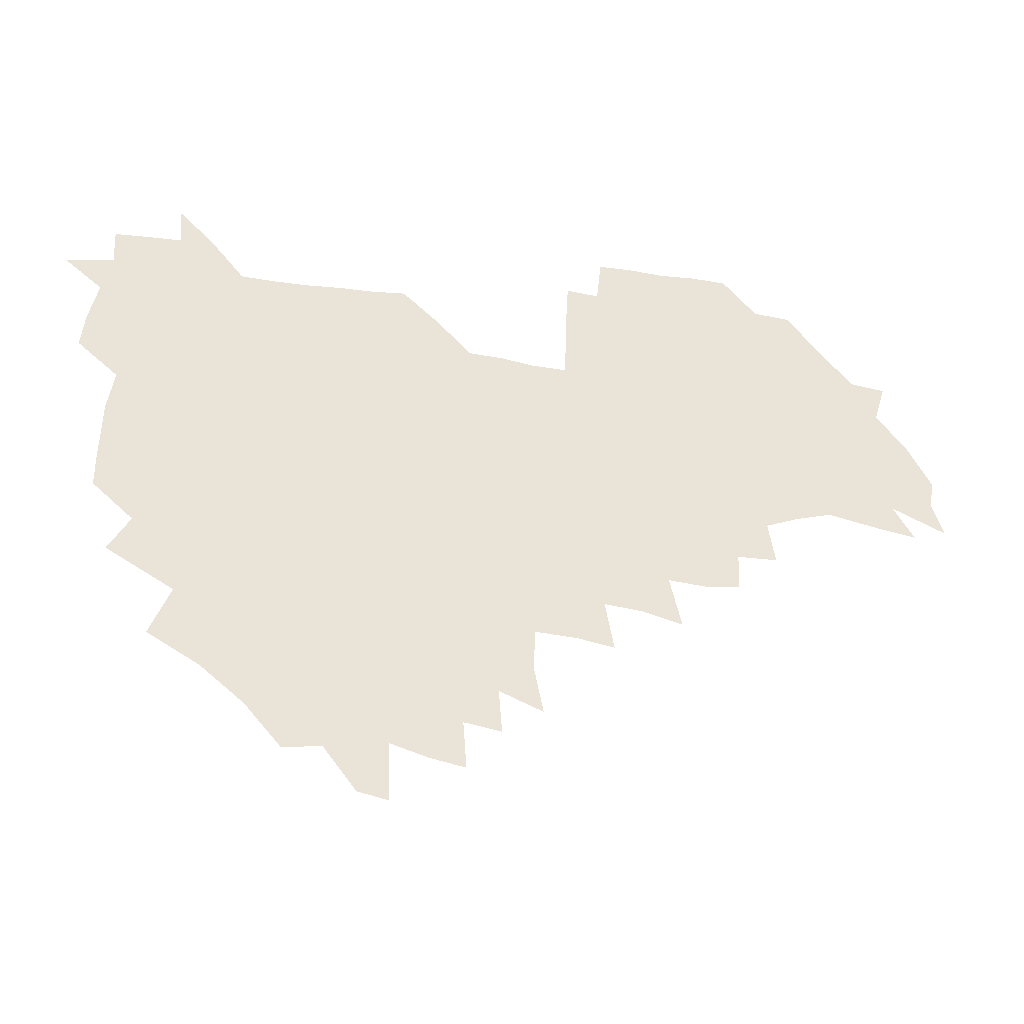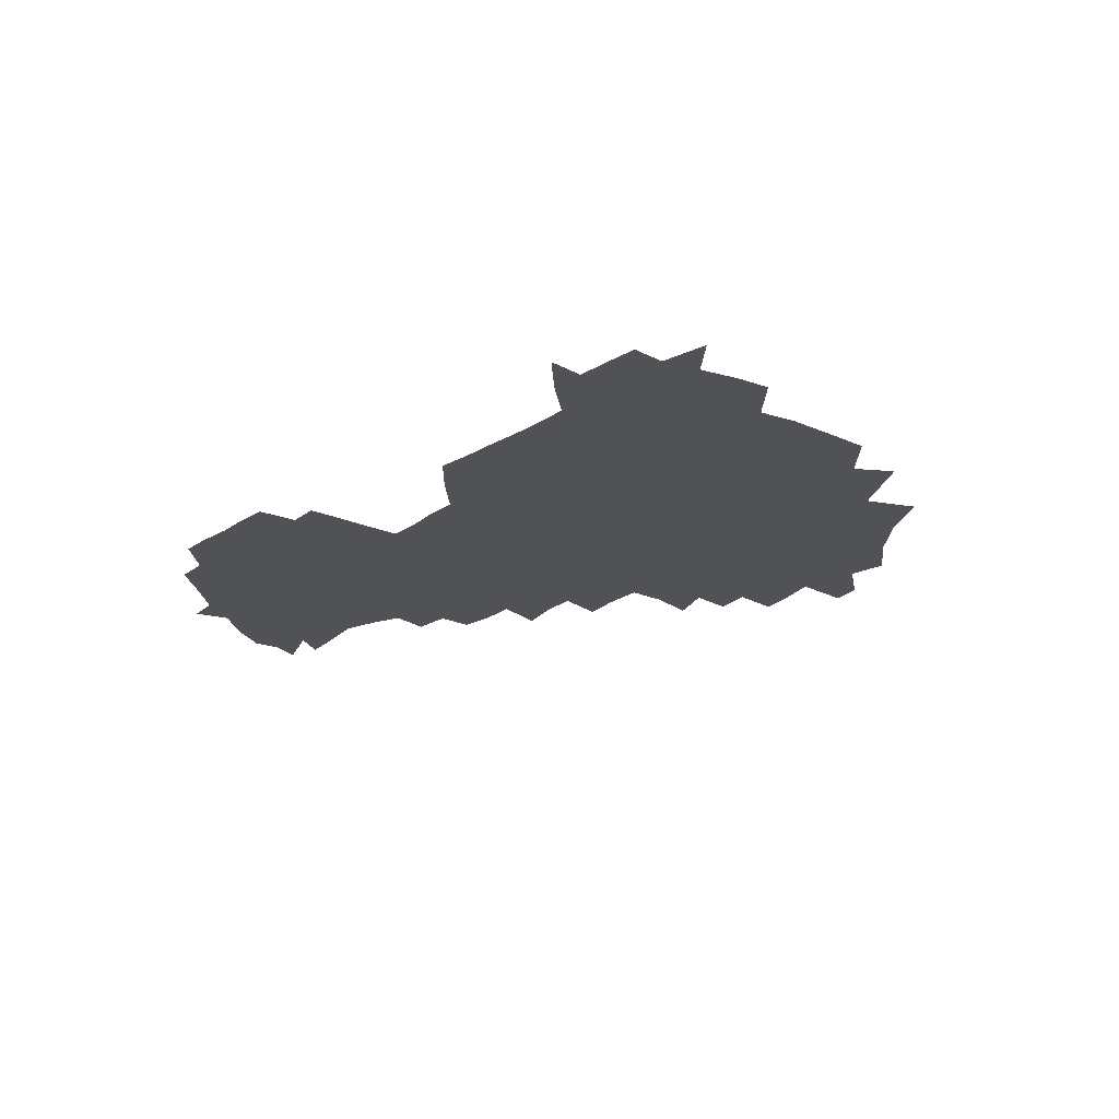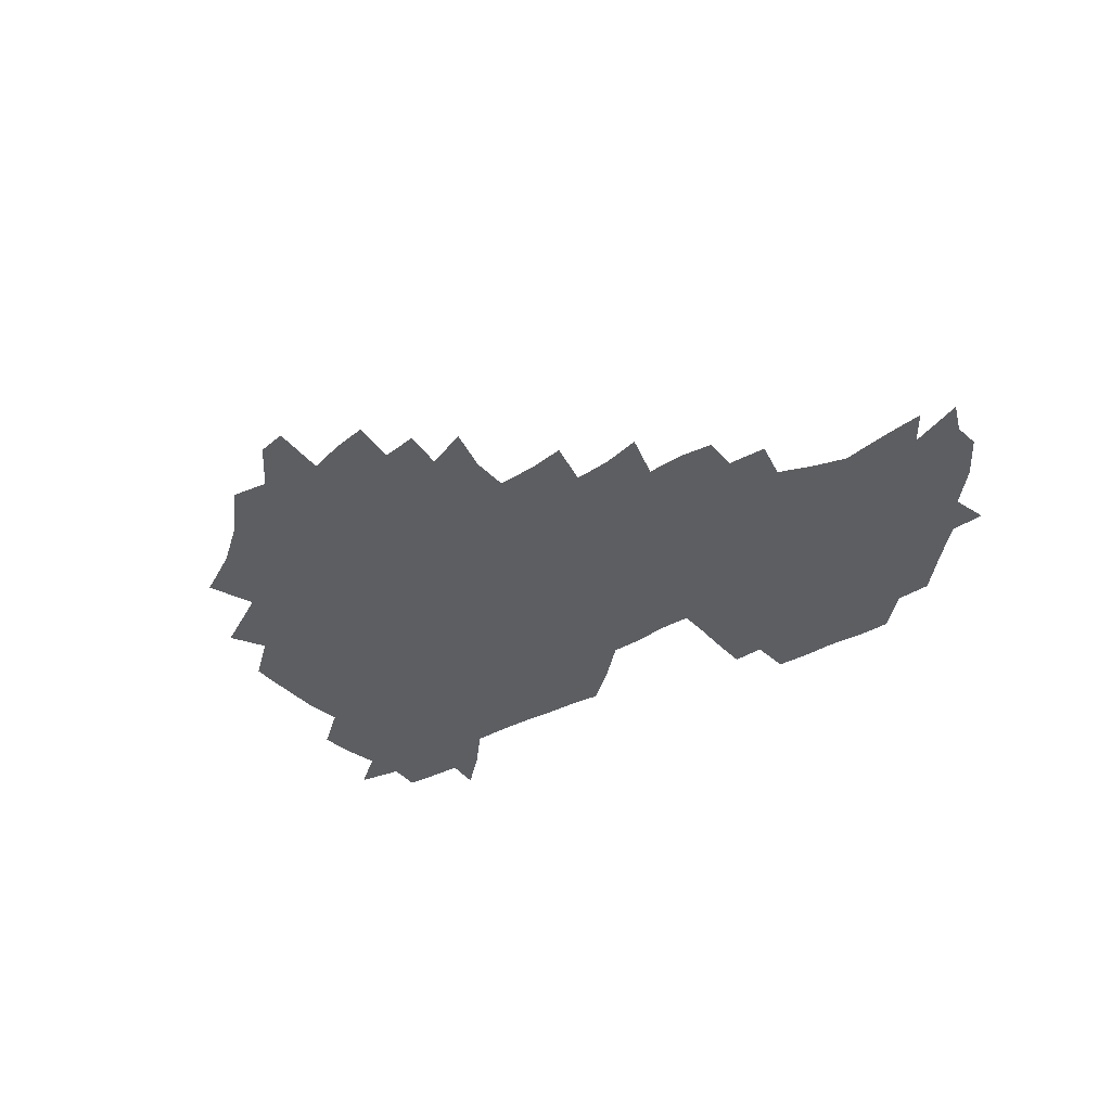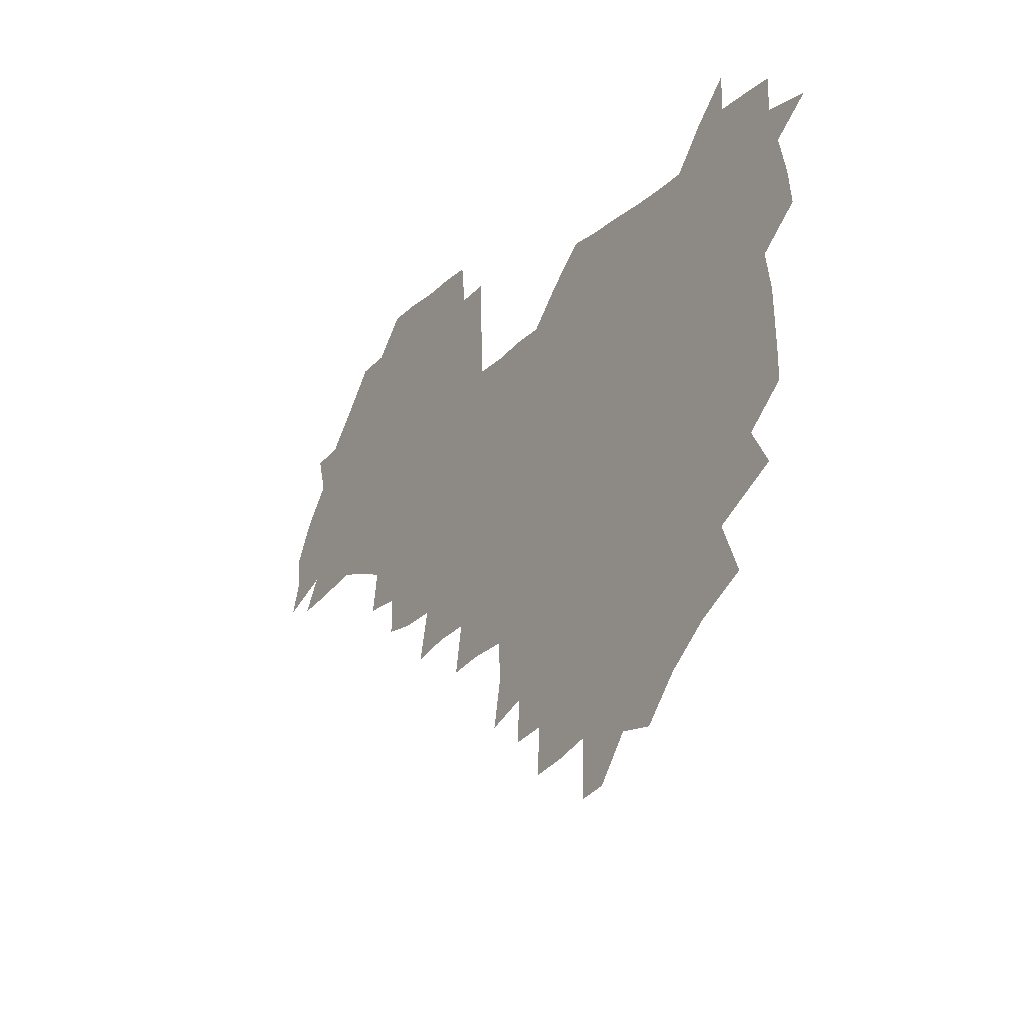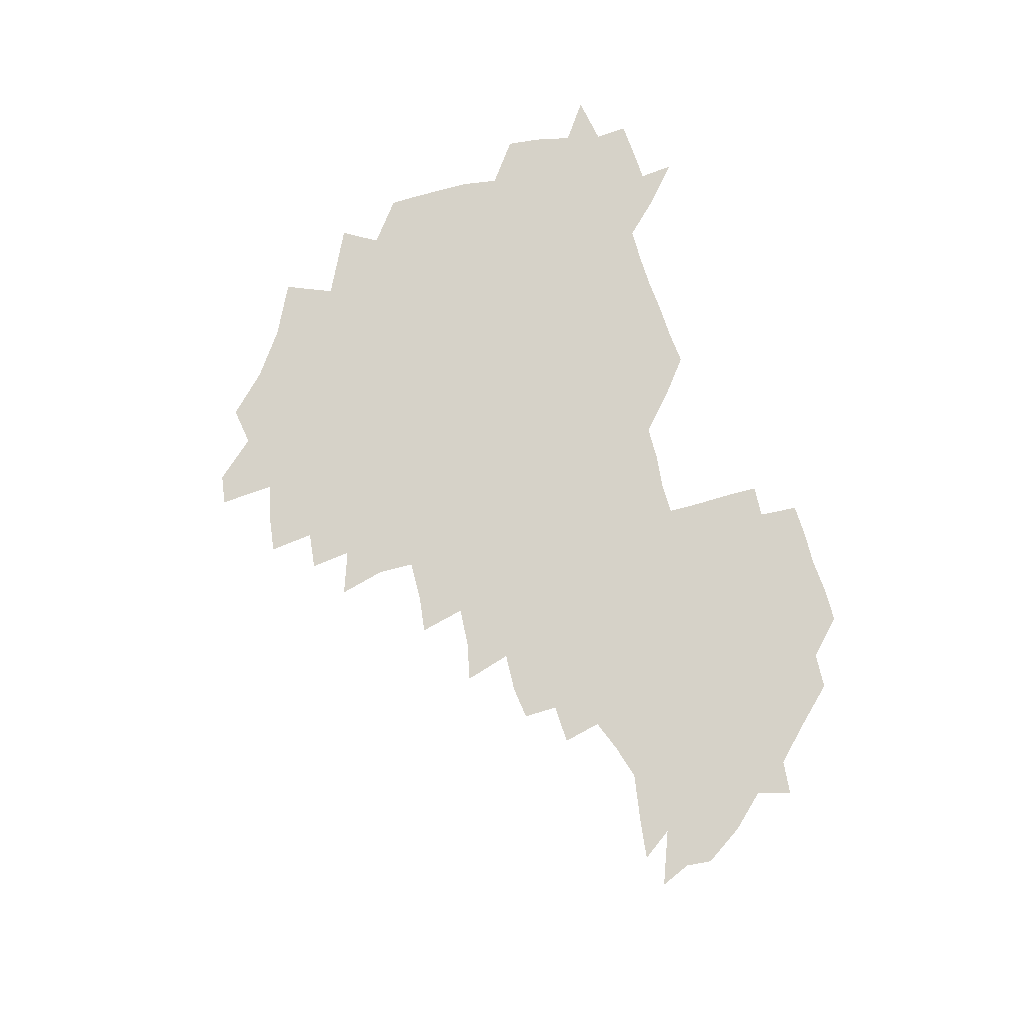
<metadata>
{"format":"obj","ext":"obj","renderer":"f3d","projection":"perspective","resolution":1024,"background":"white","views":[{"elev":-30.3,"azim":-12.3,"up":"+Y"},{"elev":-21.0,"azim":-131.1,"up":"+Z"},{"elev":-38.2,"azim":34.9,"up":"+Z"},{"elev":-22.3,"azim":-123.5,"up":"+Y"},{"elev":78.4,"azim":72.1,"up":"+Z"}]}
</metadata>
<code>
v 208.6 266 0
v 218.4 222.8 0
v 220.4 237 0
v 224.8 253.4 0
v 229.1 269.2 0
v 228.8 283.6 0
v 231.2 153.3 0
v 231.4 165.7 0
v 232 178.5 0
v 232.7 192.2 0
v 235.9 208.5 0
v 238.2 224.3 0
v 238.7 239.2 0
v 240.5 254.5 0
v 242.6 269.8 0
v 243 284.3 0
v 239.2 123.3 0
v 248.7 138.3 0
v 252.4 152.5 0
v 253.2 166.2 0
v 251.6 180.1 0
v 251.7 194.5 0
v 252 209.3 0
v 255 225 0
v 254.3 239.7 0
v 254.7 254.6 0
v 255.7 269.3 0
v 257.8 284.7 0
v 256.9 300.2 0
v 258.9 86.39 0
v 268.2 107.1 0
v 269.4 123 0
v 275.3 138.7 0
v 277.9 152.9 0
v 274.4 167.1 0
v 270.7 181.2 0
v 267.4 195.4 0
v 269.2 210.1 0
v 270.5 225.1 0
v 270.3 240 0
v 271 255 0
v 272.1 269.9 0
v 272.8 284.9 0
v 281.4 73.79 0
v 287.7 93.78 0
v 288.1 108.6 0
v 289 123.8 0
v 291.2 138.9 0
v 290.6 152.7 0
v 292.3 167 0
v 288.8 181.5 0
v 286.1 196.1 0
v 285.6 210.6 0
v 284.3 225.3 0
v 285.2 239.9 0
v 285.3 254.6 0
v 286.5 269.2 0
v 300.3 58.67 0
v 303.2 79.05 0
v 302.5 93.44 0
v 303.6 109 0
v 304.4 124 0
v 305.8 139.1 0
v 304.9 152.8 0
v 306.5 167.1 0
v 306.5 181.1 0
v 303.5 195.9 0
v 303.2 210.4 0
v 302.2 225.2 0
v 300.9 239.9 0
v 301.2 254.4 0
v 301.1 268.7 0
v 316.2 40.86 0
v 317.9 63.3 0
v 317.9 79.46 0
v 317.9 94.36 0
v 318.1 109.2 0
v 318.7 124.1 0
v 320.4 139.8 0
v 321 153.9 0
v 320.1 167.3 0
v 320 181.4 0
v 320.1 195.7 0
v 319 210.2 0
v 319.5 224.6 0
v 317.7 239.5 0
v 316.7 254.3 0
v 316 268.8 0
v 333 42.88 0
v 332.7 65.43 0
v 332.7 80.75 0
v 332.4 94.92 0
v 333.5 111 0
v 333.3 124.9 0
v 333.4 138.8 0
v 333.6 153.2 0
v 334.6 168 0
v 334.3 181.6 0
v 334 195.7 0
v 333.2 210.3 0
v 333 224.8 0
v 332.8 239.4 0
v 332.4 253.9 0
v 330.6 269.7 0
v 347.5 24.57 0
v 346.9 47.47 0
v 346.6 65.19 0
v 346.8 81.32 0
v 346.6 95.07 0
v 347 110.9 0
v 346.9 124 0
v 347.2 139 0
v 347.5 153.9 0
v 347.7 168.2 0
v 347.7 181.7 0
v 347.5 196 0
v 347.3 210.4 0
v 346.8 225 0
v 347.3 239.4 0
v 346.7 254 0
v 345.6 269.9 0
v 360.5 21.95 0
v 359.9 46.77 0
v 360.8 62.12 0
v 360.6 80.08 0
v 360.7 95.29 0
v 360.7 110.1 0
v 361 124.4 0
v 361.1 138.8 0
v 361.3 153.2 0
v 361.6 167.5 0
v 361.5 181.9 0
v 361.5 196.2 0
v 361.5 210.6 0
v 361.5 225 0
v 361.3 239.8 0
v 360.8 254.7 0
v 360.5 271.1 0
v 361 286 0
v 376.5 41.89 0
v 375.5 61.3 0
v 374.6 80.52 0
v 374.9 94.3 0
v 375.1 108.8 0
v 375 123.9 0
v 375.6 137.8 0
v 375.7 152.5 0
v 375.5 167.9 0
v 375.6 181.9 0
v 375.7 196.2 0
v 375.8 210.7 0
v 375.8 225.2 0
v 376.4 241.4 0
v 376.5 257.4 0
v 392.1 38.95 0
v 390.5 59.07 0
v 389.4 77.96 0
v 389.3 93.22 0
v 389.4 108.3 0
v 389.6 122.8 0
v 390.5 136.8 0
v 390.6 151.5 0
v 389.4 168 0
v 389.6 182.1 0
v 390 196.3 0
v 390.2 210.7 0
v 390.5 225.4 0
v 391.5 242.6 0
v 406.9 56.39 0
v 405.4 74.77 0
v 403.8 92.06 0
v 405.1 106.3 0
v 405.2 121.3 0
v 405.9 135.9 0
v 405.5 151.2 0
v 405.2 166.5 0
v 404.7 181.6 0
v 404.5 196.3 0
v 404.6 210.7 0
v 404.9 224.9 0
v 406.2 242.1 0
v 424.5 67.09 0
v 420.3 87.55 0
v 421.2 104.1 0
v 422.6 118.6 0
v 420.8 135.9 0
v 420.8 150.6 0
v 419.9 166.5 0
v 419.5 181.4 0
v 418.9 196.4 0
v 419 210.7 0
v 419.5 225.1 0
v 420.8 240 0
v 439.5 103.1 0
v 437.1 120.6 0
v 436.8 135 0
v 435.8 150.6 0
v 434.5 166.7 0
v 434.4 181 0
v 433 196.6 0
v 434.1 210.7 0
v 433.9 224.8 0
v 435.6 239.8 0
v 436.4 254 0
v 436.8 270.6 0
v 437.7 284.7 0
v 455.8 100.3 0
v 451.8 120.9 0
v 451.3 135.9 0
v 450.3 151.4 0
v 449.3 166.8 0
v 448.9 181.4 0
v 448 196.3 0
v 448.8 210.4 0
v 448 224.7 0
v 449.2 239.1 0
v 449.9 253.5 0
v 451 269.1 0
v 451.8 283.7 0
v 453.8 301.1 0
v 469 119.2 0
v 466.1 136.6 0
v 465 151.9 0
v 463.3 167.8 0
v 463.1 182 0
v 463.6 196.3 0
v 462.5 210.8 0
v 461 224.5 0
v 464.3 239.8 0
v 465.3 254.7 0
v 465 268.7 0
v 466 283.6 0
v 468.4 301.4 0
v 486.4 114.7 0
v 481.1 135.9 0
v 479.9 152.1 0
v 479.7 166.9 0
v 478.3 182 0
v 478.6 196.4 0
v 478.6 210.9 0
v 478.4 225.4 0
v 479.7 240.3 0
v 479.4 254.6 0
v 480.5 269.5 0
v 481.5 284.6 0
v 483.2 300.5 0
v 498.3 134.6 0
v 495.9 151.9 0
v 494.2 167.6 0
v 493.4 182.2 0
v 493.4 196.5 0
v 494 211 0
v 493.8 225.5 0
v 494.4 240.1 0
v 494.8 254.8 0
v 496.9 270.3 0
v 496.6 284.7 0
v 499.1 301.4 0
v 513.3 136 0
v 513.6 151.5 0
v 510.5 167.9 0
v 509.5 182.5 0
v 506.7 197.4 0
v 507.3 210.9 0
v 509.5 225.7 0
v 509 240.1 0
v 509.7 254.6 0
v 512.3 270.3 0
v 510.8 284.3 0
v 514.3 300.8 0
v 531.2 151.8 0
v 528 169.1 0
v 525.4 183.4 0
v 525 197.4 0
v 523.1 211.5 0
v 523.9 225.6 0
v 522.6 239.9 0
v 523.9 254.1 0
v 526 269.6 0
v 529.2 285.5 0
v 542.7 174.4 0
v 540.1 185.5 0
v 538.9 198.3 0
v 537.7 211.9 0
v 537.2 225.5 0
v 540.9 240 0
v 540 254.3 0
v 542 269 0
v 545.1 284.3 0
v 558.2 178.5 0
v 555.3 188.3 0
v 553.1 199.4 0
v 552.5 211.9 0
v 553.8 225.2 0
v 556.4 239.1 0
v 557 253.5 0
v 559.5 268.1 0
v 582.3 173.9 0
v 569.1 189 0
v 567.9 199.7 0
v 567.9 211.3 0
v 569.9 223.9 0
v 570.2 237.7 0
v 574.7 251.8 0
v 598.3 171.5 0
v 589.2 185.5 0
v 584.9 198.2 0
v 583.1 210.3 0
v 584 221.6 0
v 585.5 234.6 0
v 590 250 0
v 613.4 175.4 0
v 608.1 189.4 0
v 609.7 201.1 0
v 599 219 0
f 4 5 1
f 11 12 2
f 2 12 3
f 12 13 3
f 3 13 4
f 13 14 4
f 4 14 5
f 14 15 5
f 5 15 6
f 15 16 6
f 18 19 7
f 7 19 8
f 19 20 8
f 8 20 9
f 20 21 9
f 9 21 10
f 21 22 10
f 10 22 11
f 22 23 11
f 11 23 12
f 23 24 12
f 12 24 13
f 24 25 13
f 13 25 14
f 25 26 14
f 14 26 15
f 26 27 15
f 15 27 16
f 27 28 16
f 31 32 17
f 17 32 18
f 32 33 18
f 18 33 19
f 33 34 19
f 19 34 20
f 34 35 20
f 20 35 21
f 35 36 21
f 21 36 22
f 36 37 22
f 22 37 23
f 37 38 23
f 23 38 24
f 38 39 24
f 24 39 25
f 39 40 25
f 25 40 26
f 40 41 26
f 26 41 27
f 41 42 27
f 27 42 28
f 42 43 28
f 28 43 29
f 44 45 30
f 30 45 31
f 45 46 31
f 31 46 32
f 46 47 32
f 32 47 33
f 47 48 33
f 33 48 34
f 48 49 34
f 34 49 35
f 49 50 35
f 35 50 36
f 50 51 36
f 36 51 37
f 51 52 37
f 37 52 38
f 52 53 38
f 38 53 39
f 53 54 39
f 39 54 40
f 54 55 40
f 40 55 41
f 55 56 41
f 41 56 42
f 56 57 42
f 42 57 43
f 58 59 44
f 44 59 45
f 59 60 45
f 45 60 46
f 60 61 46
f 46 61 47
f 61 62 47
f 47 62 48
f 62 63 48
f 48 63 49
f 63 64 49
f 49 64 50
f 64 65 50
f 50 65 51
f 65 66 51
f 51 66 52
f 66 67 52
f 52 67 53
f 67 68 53
f 53 68 54
f 68 69 54
f 54 69 55
f 69 70 55
f 55 70 56
f 70 71 56
f 56 71 57
f 71 72 57
f 73 74 58
f 58 74 59
f 74 75 59
f 59 75 60
f 75 76 60
f 60 76 61
f 76 77 61
f 61 77 62
f 77 78 62
f 62 78 63
f 78 79 63
f 63 79 64
f 79 80 64
f 64 80 65
f 80 81 65
f 65 81 66
f 81 82 66
f 66 82 67
f 82 83 67
f 67 83 68
f 83 84 68
f 68 84 69
f 84 85 69
f 69 85 70
f 85 86 70
f 70 86 71
f 86 87 71
f 71 87 72
f 87 88 72
f 73 89 74
f 89 90 74
f 74 90 75
f 90 91 75
f 75 91 76
f 91 92 76
f 76 92 77
f 92 93 77
f 77 93 78
f 93 94 78
f 78 94 79
f 94 95 79
f 79 95 80
f 95 96 80
f 80 96 81
f 96 97 81
f 81 97 82
f 97 98 82
f 82 98 83
f 98 99 83
f 83 99 84
f 99 100 84
f 84 100 85
f 100 101 85
f 85 101 86
f 101 102 86
f 86 102 87
f 102 103 87
f 87 103 88
f 103 104 88
f 105 106 89
f 89 106 90
f 106 107 90
f 90 107 91
f 107 108 91
f 91 108 92
f 108 109 92
f 92 109 93
f 109 110 93
f 93 110 94
f 110 111 94
f 94 111 95
f 111 112 95
f 95 112 96
f 112 113 96
f 96 113 97
f 113 114 97
f 97 114 98
f 114 115 98
f 98 115 99
f 115 116 99
f 99 116 100
f 116 117 100
f 100 117 101
f 117 118 101
f 101 118 102
f 118 119 102
f 102 119 103
f 119 120 103
f 103 120 104
f 120 121 104
f 105 122 106
f 122 123 106
f 106 123 107
f 123 124 107
f 107 124 108
f 124 125 108
f 108 125 109
f 125 126 109
f 109 126 110
f 126 127 110
f 110 127 111
f 127 128 111
f 111 128 112
f 128 129 112
f 112 129 113
f 129 130 113
f 113 130 114
f 130 131 114
f 114 131 115
f 131 132 115
f 115 132 116
f 132 133 116
f 116 133 117
f 133 134 117
f 117 134 118
f 134 135 118
f 118 135 119
f 135 136 119
f 119 136 120
f 136 137 120
f 120 137 121
f 137 138 121
f 123 140 124
f 140 141 124
f 124 141 125
f 141 142 125
f 125 142 126
f 142 143 126
f 126 143 127
f 143 144 127
f 127 144 128
f 144 145 128
f 128 145 129
f 145 146 129
f 129 146 130
f 146 147 130
f 130 147 131
f 147 148 131
f 131 148 132
f 148 149 132
f 132 149 133
f 149 150 133
f 133 150 134
f 150 151 134
f 134 151 135
f 151 152 135
f 135 152 136
f 152 153 136
f 136 153 137
f 153 154 137
f 137 154 138
f 140 155 141
f 155 156 141
f 141 156 142
f 156 157 142
f 142 157 143
f 157 158 143
f 143 158 144
f 158 159 144
f 144 159 145
f 159 160 145
f 145 160 146
f 160 161 146
f 146 161 147
f 161 162 147
f 147 162 148
f 162 163 148
f 148 163 149
f 163 164 149
f 149 164 150
f 164 165 150
f 150 165 151
f 165 166 151
f 151 166 152
f 166 167 152
f 152 167 153
f 167 168 153
f 153 168 154
f 156 169 157
f 169 170 157
f 157 170 158
f 170 171 158
f 158 171 159
f 171 172 159
f 159 172 160
f 172 173 160
f 160 173 161
f 173 174 161
f 161 174 162
f 174 175 162
f 162 175 163
f 175 176 163
f 163 176 164
f 176 177 164
f 164 177 165
f 177 178 165
f 165 178 166
f 178 179 166
f 166 179 167
f 179 180 167
f 167 180 168
f 180 181 168
f 170 182 171
f 182 183 171
f 171 183 172
f 183 184 172
f 172 184 173
f 184 185 173
f 173 185 174
f 185 186 174
f 174 186 175
f 186 187 175
f 175 187 176
f 187 188 176
f 176 188 177
f 188 189 177
f 177 189 178
f 189 190 178
f 178 190 179
f 190 191 179
f 179 191 180
f 191 192 180
f 180 192 181
f 192 193 181
f 184 194 185
f 194 195 185
f 185 195 186
f 195 196 186
f 186 196 187
f 196 197 187
f 187 197 188
f 197 198 188
f 188 198 189
f 198 199 189
f 189 199 190
f 199 200 190
f 190 200 191
f 200 201 191
f 191 201 192
f 201 202 192
f 192 202 193
f 202 203 193
f 194 207 195
f 207 208 195
f 195 208 196
f 208 209 196
f 196 209 197
f 209 210 197
f 197 210 198
f 210 211 198
f 198 211 199
f 211 212 199
f 199 212 200
f 212 213 200
f 200 213 201
f 213 214 201
f 201 214 202
f 214 215 202
f 202 215 203
f 215 216 203
f 203 216 204
f 216 217 204
f 204 217 205
f 217 218 205
f 205 218 206
f 218 219 206
f 208 221 209
f 221 222 209
f 209 222 210
f 222 223 210
f 210 223 211
f 223 224 211
f 211 224 212
f 224 225 212
f 212 225 213
f 225 226 213
f 213 226 214
f 226 227 214
f 214 227 215
f 227 228 215
f 215 228 216
f 228 229 216
f 216 229 217
f 229 230 217
f 217 230 218
f 230 231 218
f 218 231 219
f 231 232 219
f 219 232 220
f 232 233 220
f 221 234 222
f 234 235 222
f 222 235 223
f 235 236 223
f 223 236 224
f 236 237 224
f 224 237 225
f 237 238 225
f 225 238 226
f 238 239 226
f 226 239 227
f 239 240 227
f 227 240 228
f 240 241 228
f 228 241 229
f 241 242 229
f 229 242 230
f 242 243 230
f 230 243 231
f 243 244 231
f 231 244 232
f 244 245 232
f 232 245 233
f 245 246 233
f 235 247 236
f 247 248 236
f 236 248 237
f 248 249 237
f 237 249 238
f 249 250 238
f 238 250 239
f 250 251 239
f 239 251 240
f 251 252 240
f 240 252 241
f 252 253 241
f 241 253 242
f 253 254 242
f 242 254 243
f 254 255 243
f 243 255 244
f 255 256 244
f 244 256 245
f 256 257 245
f 245 257 246
f 257 258 246
f 247 259 248
f 259 260 248
f 248 260 249
f 260 261 249
f 249 261 250
f 261 262 250
f 250 262 251
f 262 263 251
f 251 263 252
f 263 264 252
f 252 264 253
f 264 265 253
f 253 265 254
f 265 266 254
f 254 266 255
f 266 267 255
f 255 267 256
f 267 268 256
f 256 268 257
f 268 269 257
f 257 269 258
f 269 270 258
f 260 271 261
f 271 272 261
f 261 272 262
f 272 273 262
f 262 273 263
f 273 274 263
f 263 274 264
f 274 275 264
f 264 275 265
f 275 276 265
f 265 276 266
f 276 277 266
f 266 277 267
f 277 278 267
f 267 278 268
f 278 279 268
f 268 279 269
f 279 280 269
f 269 280 270
f 272 281 273
f 281 282 273
f 273 282 274
f 282 283 274
f 274 283 275
f 283 284 275
f 275 284 276
f 284 285 276
f 276 285 277
f 285 286 277
f 277 286 278
f 286 287 278
f 278 287 279
f 287 288 279
f 279 288 280
f 288 289 280
f 281 290 282
f 290 291 282
f 282 291 283
f 291 292 283
f 283 292 284
f 292 293 284
f 284 293 285
f 293 294 285
f 285 294 286
f 294 295 286
f 286 295 287
f 295 296 287
f 287 296 288
f 296 297 288
f 288 297 289
f 290 298 291
f 298 299 291
f 291 299 292
f 299 300 292
f 292 300 293
f 300 301 293
f 293 301 294
f 301 302 294
f 294 302 295
f 302 303 295
f 295 303 296
f 303 304 296
f 296 304 297
f 298 305 299
f 305 306 299
f 299 306 300
f 306 307 300
f 300 307 301
f 307 308 301
f 301 308 302
f 308 309 302
f 302 309 303
f 309 310 303
f 303 310 304
f 310 311 304
f 306 312 307
f 312 313 307
f 307 313 308
f 313 314 308
f 308 314 309
f 314 315 309
f 309 315 310

</code>
